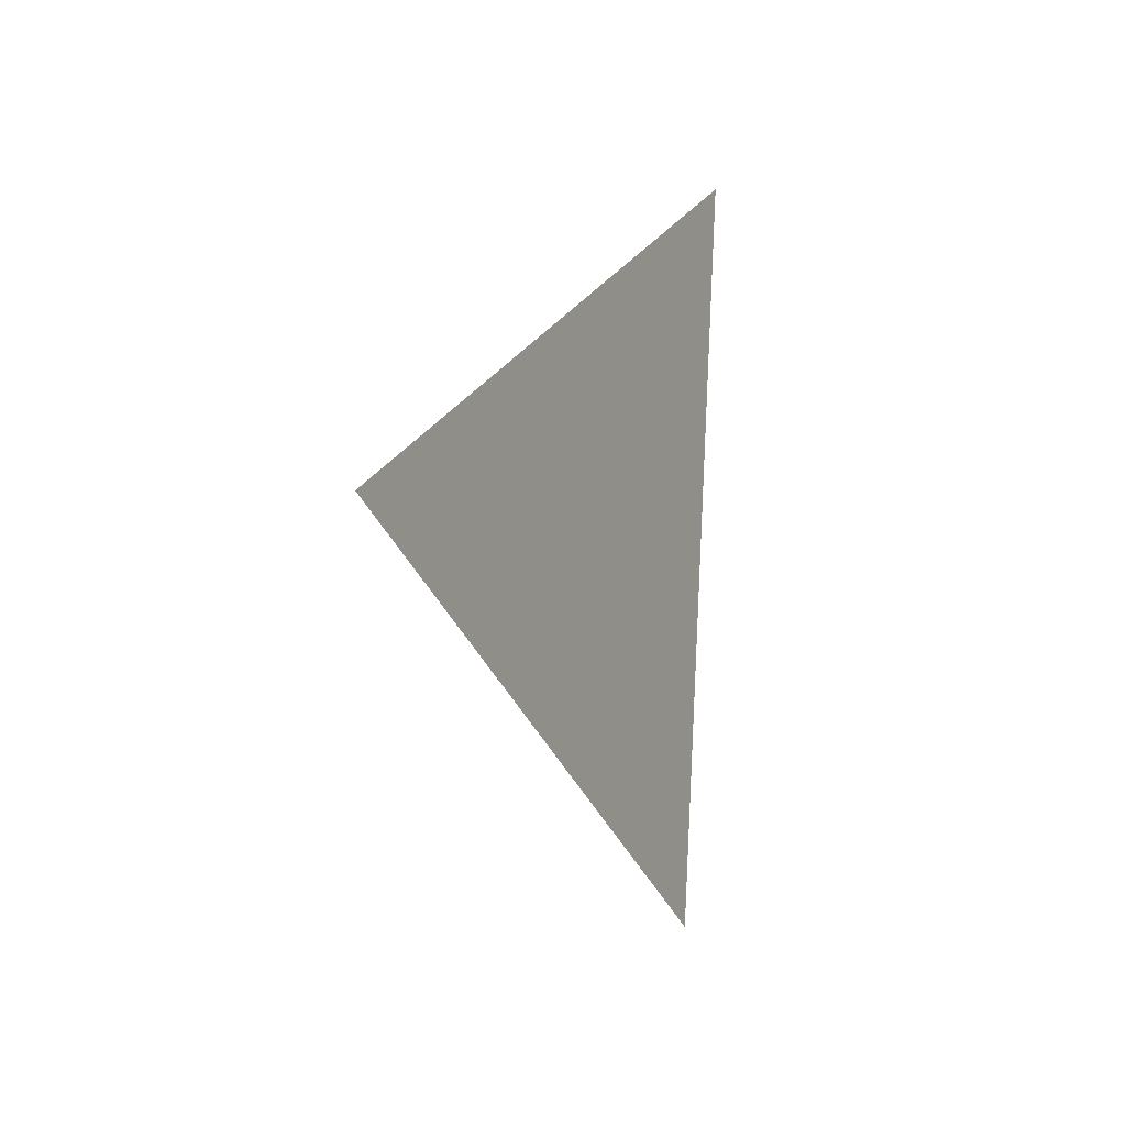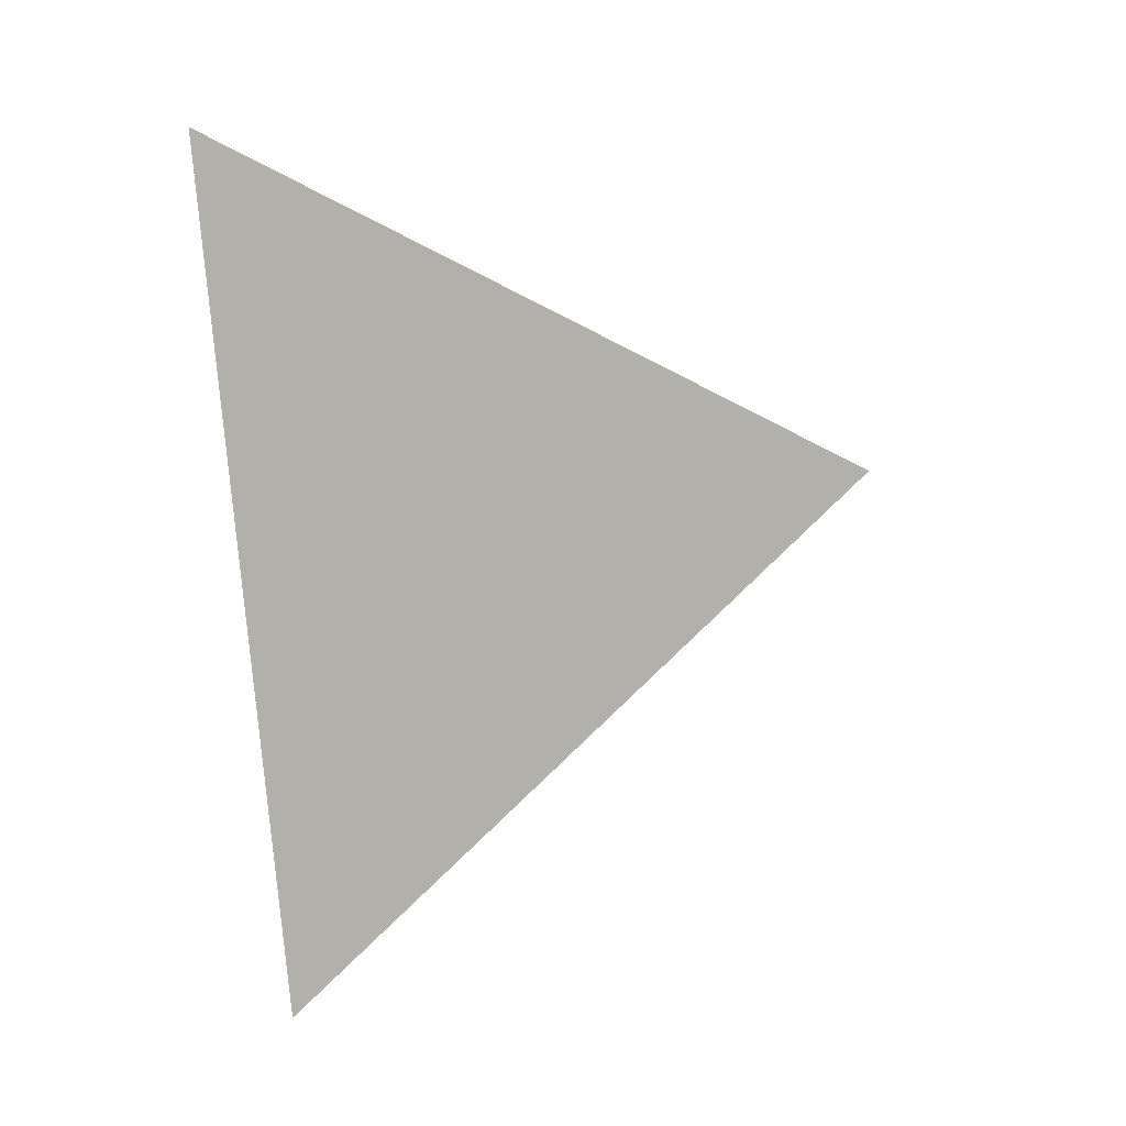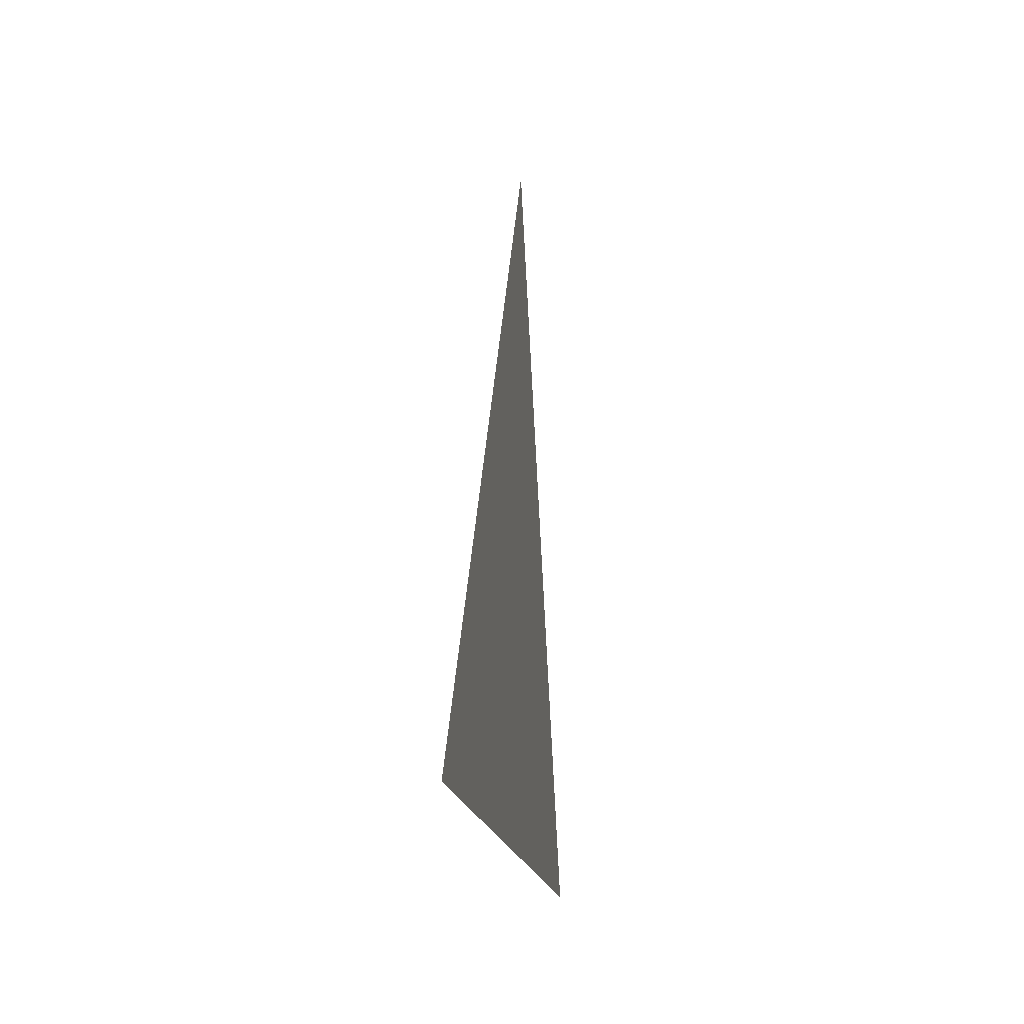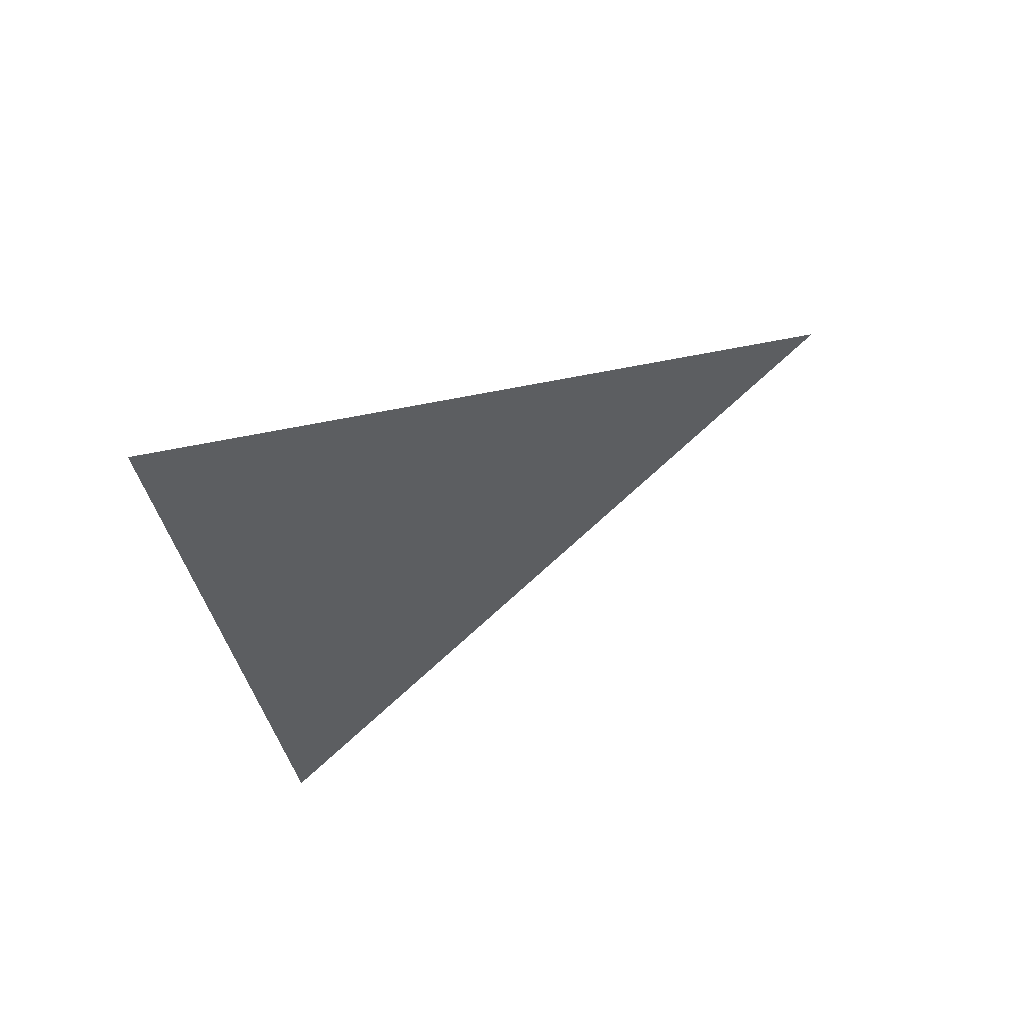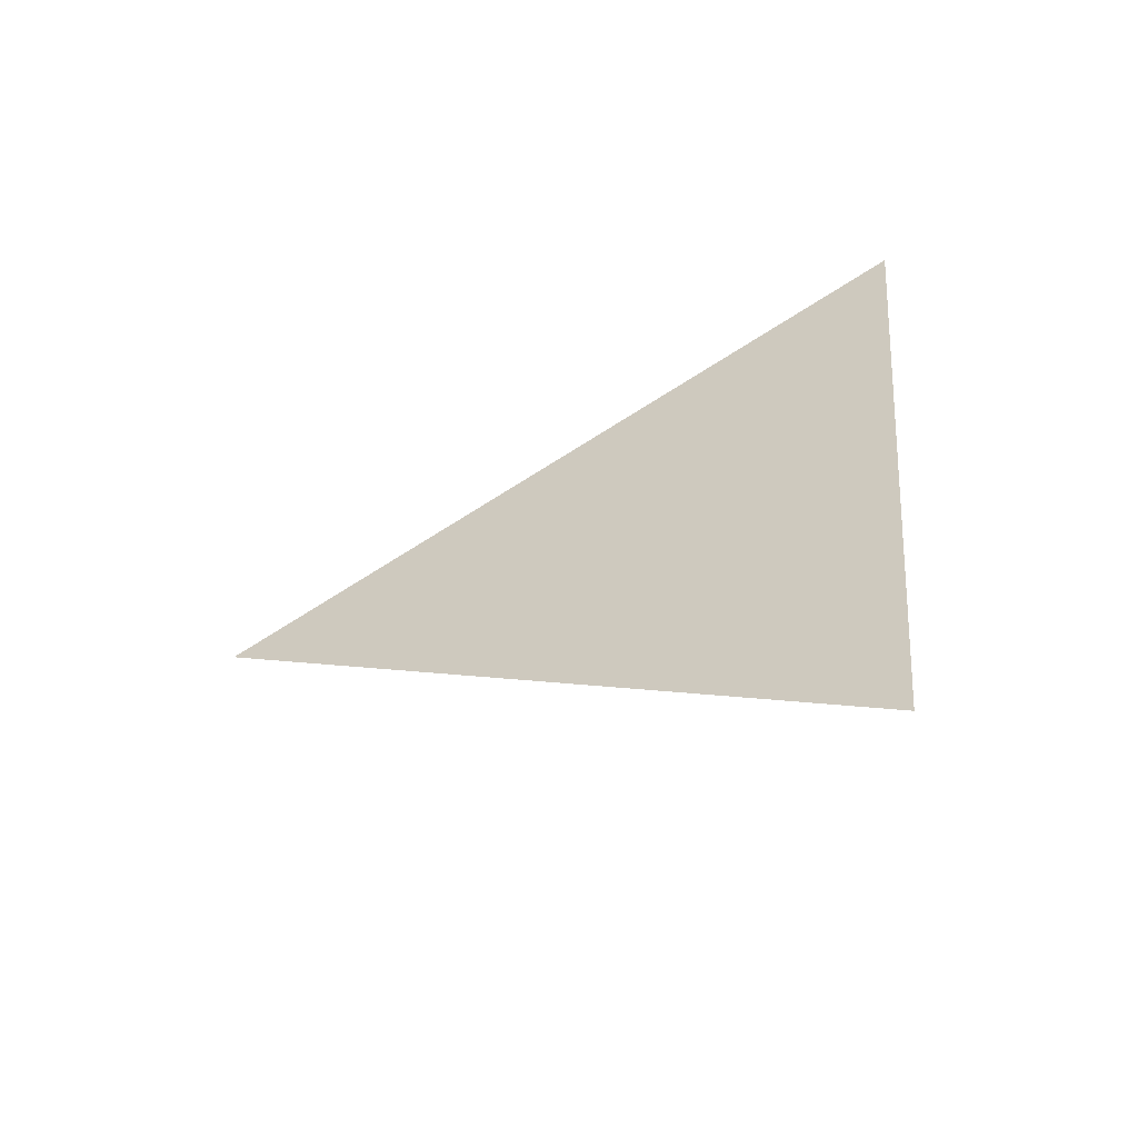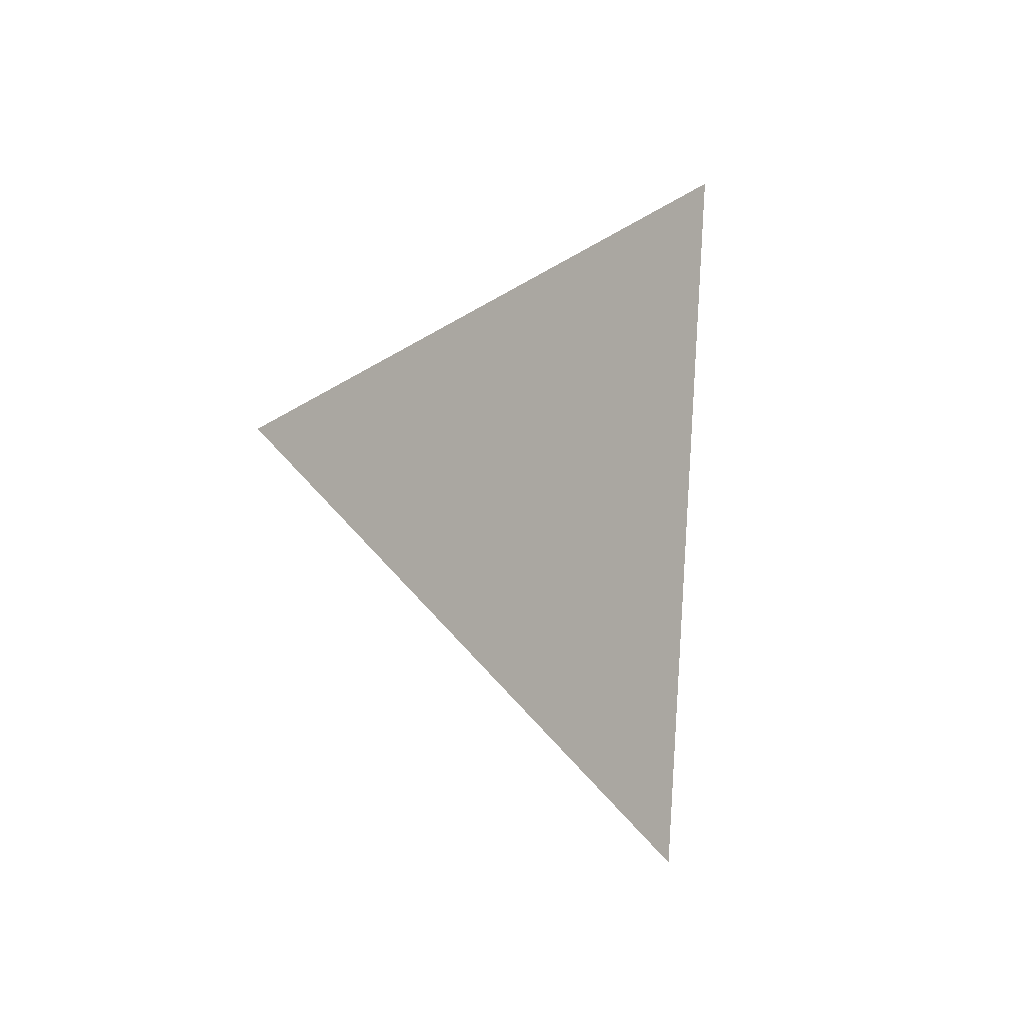
<metadata>
{"format":"obj","ext":"obj","renderer":"f3d","projection":"perspective","resolution":1024,"background":"white","views":[{"elev":1.8,"azim":27.2,"up":"+Y"},{"elev":8.5,"azim":-120.3,"up":"+Y"},{"elev":-10.8,"azim":7.8,"up":"+Z"},{"elev":59.9,"azim":-119.3,"up":"+Y"},{"elev":-59.1,"azim":113.2,"up":"+Y"},{"elev":-1.4,"azim":39.1,"up":"+Y"}]}
</metadata>
<code>
v 0.678 1.767 1.01
v 0.678 1.732 1.089
v 0.678 1.681 1.019
g group_2_140627908997024
f 1 2 3

</code>
